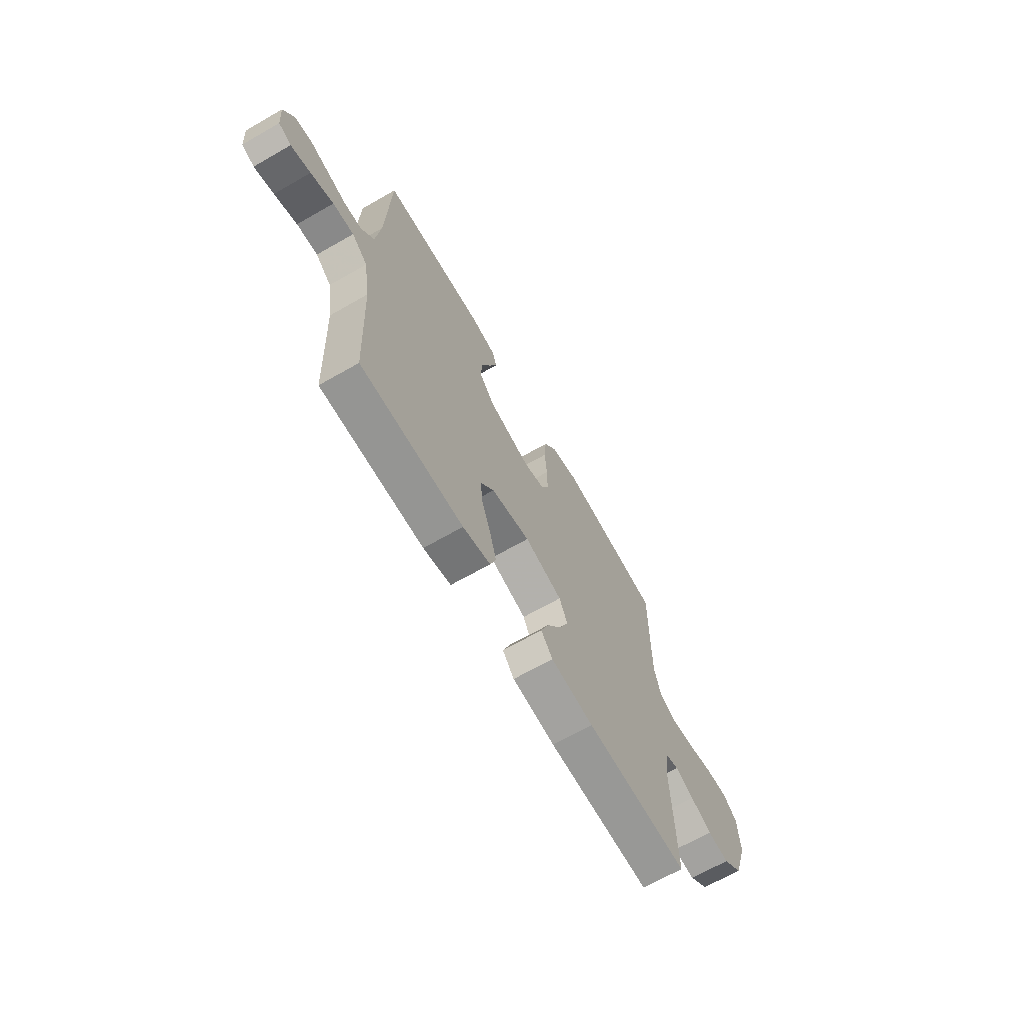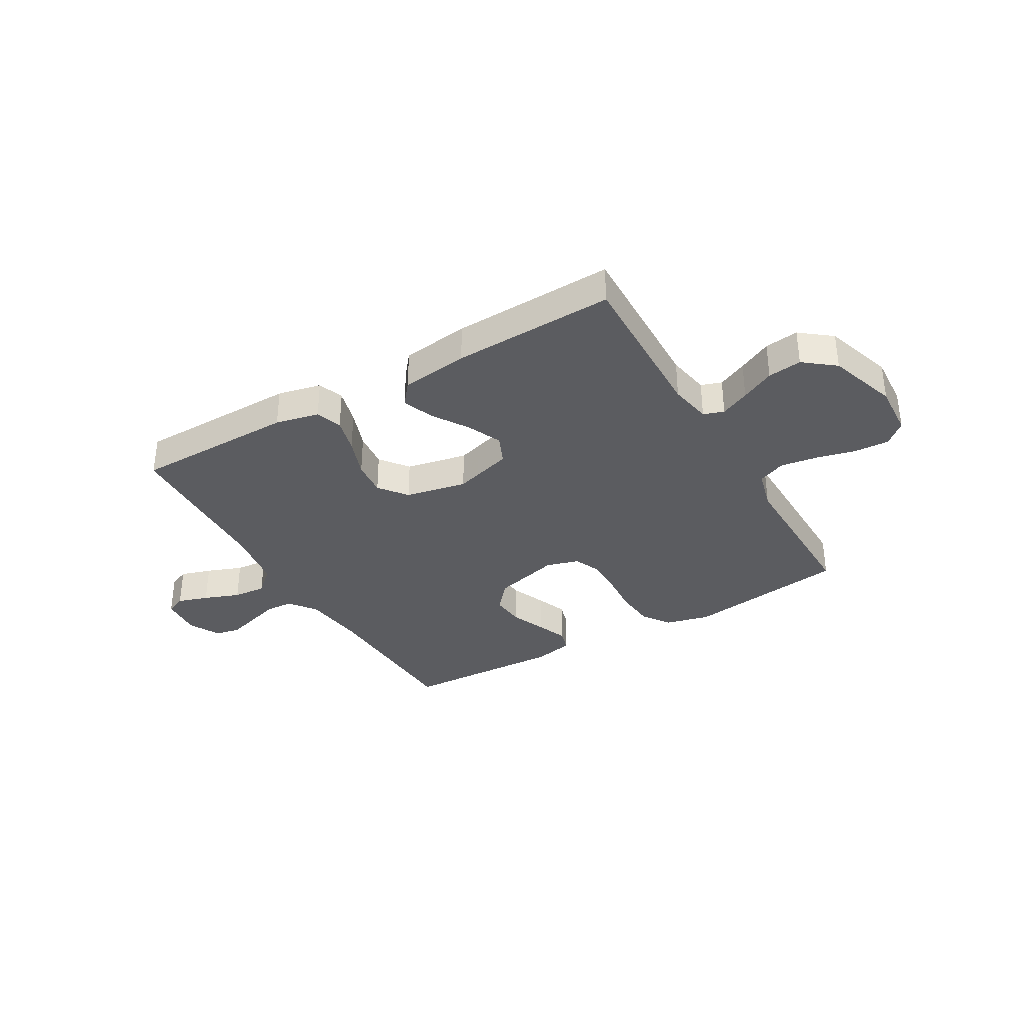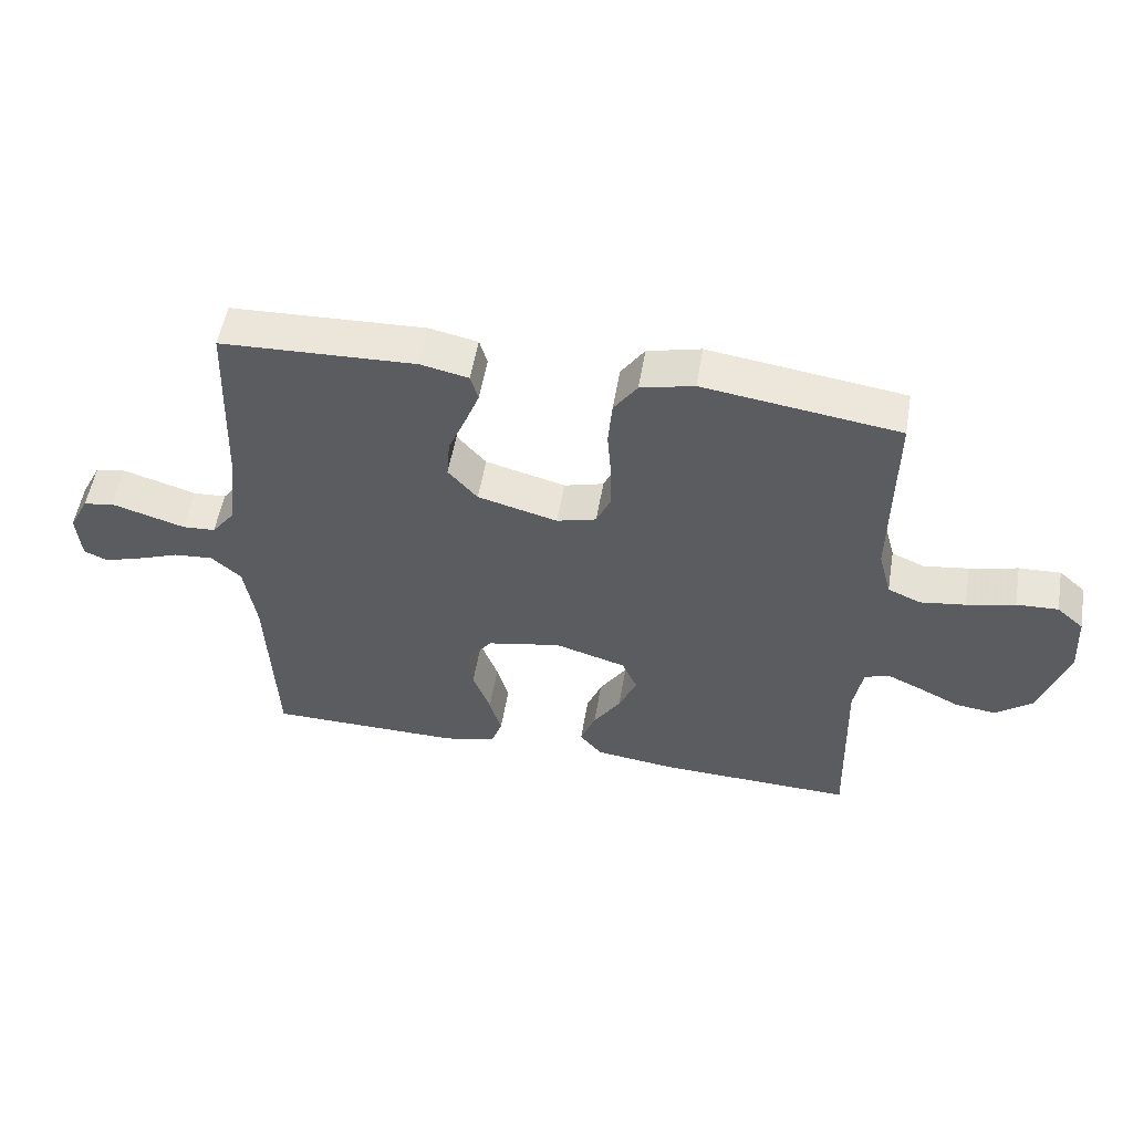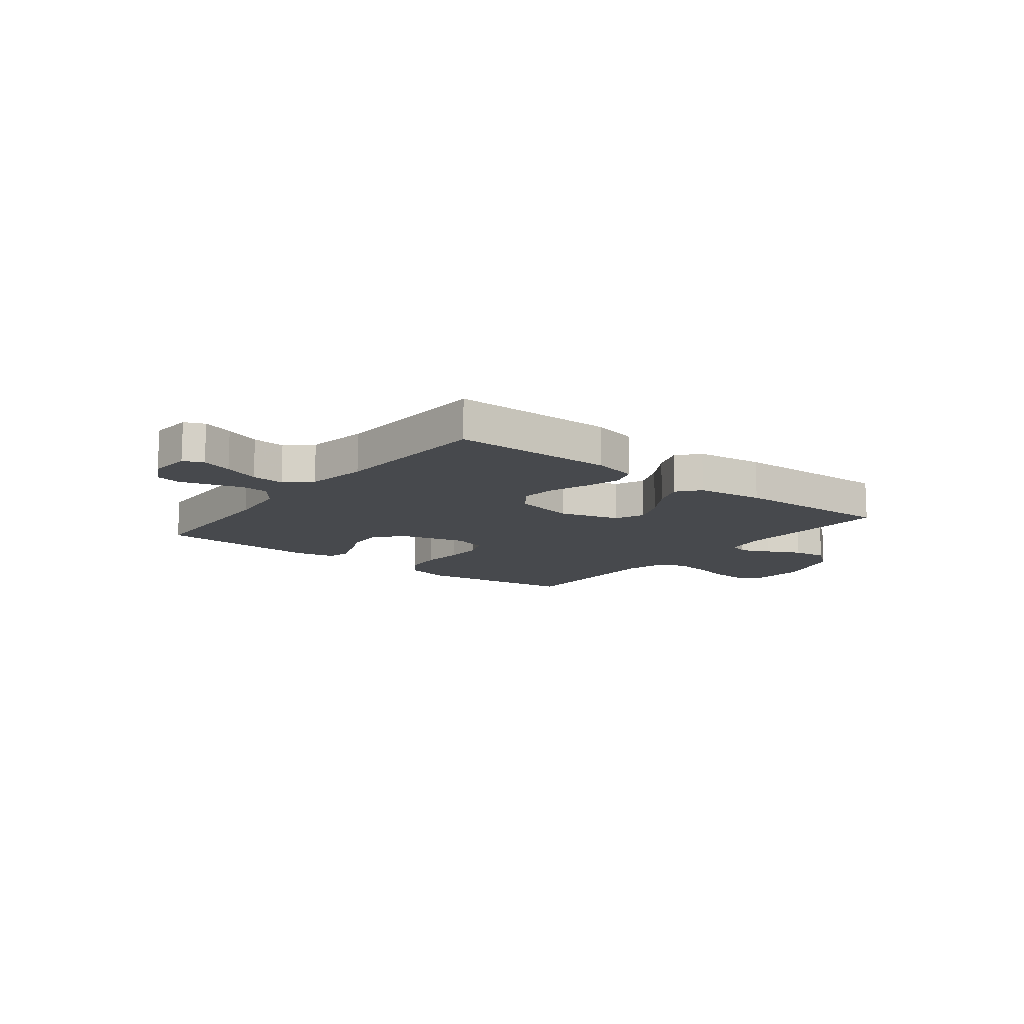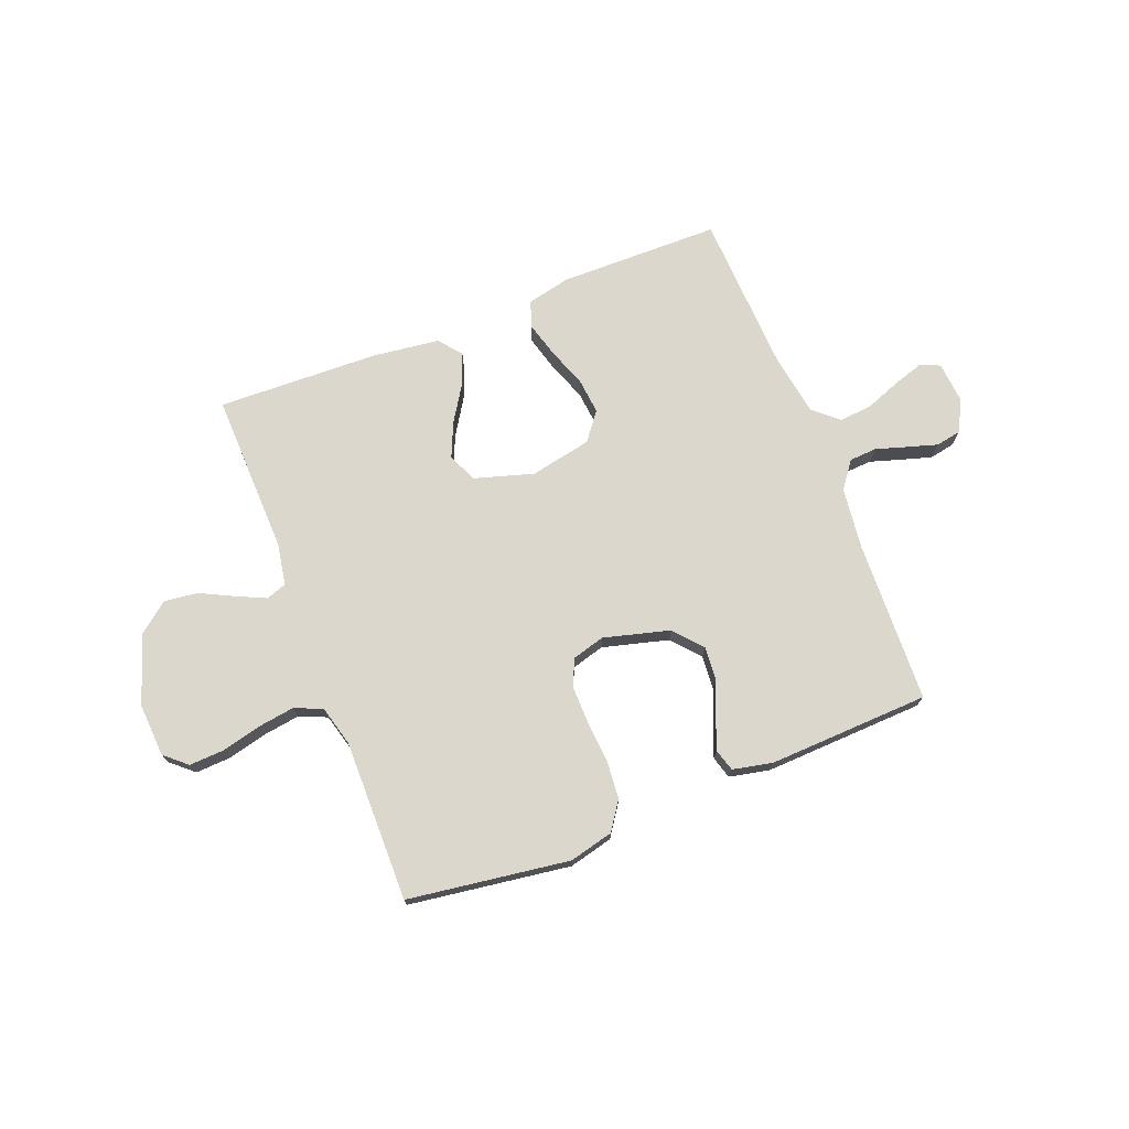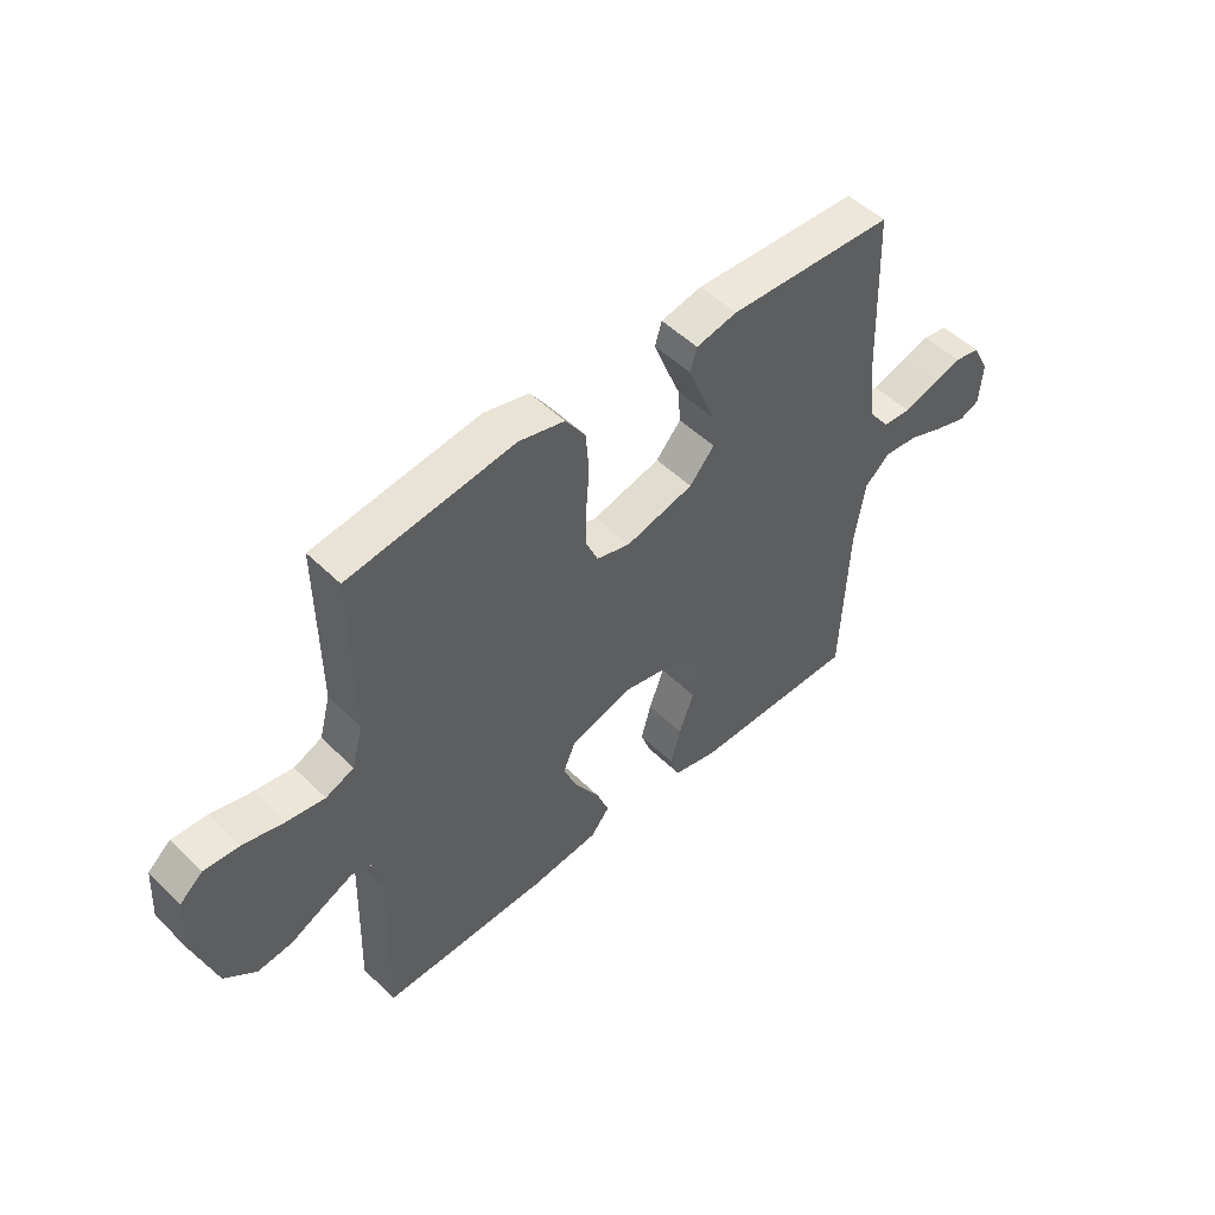
<metadata>
{"format":"obj","ext":"obj","renderer":"f3d","projection":"perspective","resolution":1024,"background":"white","views":[{"elev":-66.9,"azim":119.9,"up":"+Z"},{"elev":-34.7,"azim":-149.8,"up":"+Y"},{"elev":54.0,"azim":-170.3,"up":"+Z"},{"elev":-12.4,"azim":142.0,"up":"+Y"},{"elev":73.2,"azim":-21.4,"up":"+Y"},{"elev":50.2,"azim":-43.1,"up":"+Z"}]}
</metadata>
<code>
v 0.5 0.07 -0.5
v 0.2 0.07 -0.503
v 0.119 0.07 -0.485
v 0.102 0.07 -0.437
v 0.12 0.07 -0.371
v 0.147 0.07 -0.298
v 0.154 0.07 -0.231
v 0.114 0.07 -0.179
v 0 0.07 -0.156
v -0.11 0.07 -0.189
v -0.134 0.07 -0.243
v -0.106 0.07 -0.307
v -0.064 0.07 -0.373
v -0.041 0.07 -0.432
v -0.075 0.07 -0.474
v -0.2 0.07 -0.49
v -0.5 0.07 -0.5
v -0.492 0.07 -0.2
v -0.506 0.07 -0.122
v -0.544 0.07 -0.109
v -0.598 0.07 -0.134
v -0.66 0.07 -0.165
v -0.723 0.07 -0.173
v -0.78 0.07 -0.128
v -0.822 0.07 0
v -0.816 0.07 0.098
v -0.775 0.07 0.134
v -0.711 0.07 0.131
v -0.637 0.07 0.113
v -0.568 0.07 0.103
v -0.517 0.07 0.125
v -0.497 0.07 0.2
v -0.5 0.07 0.5
v -0.2 0.07 0.543
v -0.118 0.07 0.523
v -0.082 0.07 0.471
v -0.076 0.07 0.399
v -0.082 0.07 0.322
v -0.083 0.07 0.252
v -0.061 0.07 0.202
v 0 0.07 0.185
v 0.123 0.07 0.218
v 0.168 0.07 0.27
v 0.163 0.07 0.333
v 0.136 0.07 0.398
v 0.114 0.07 0.455
v 0.126 0.07 0.496
v 0.2 0.07 0.512
v 0.5 0.07 0.5
v 0.511 0.07 0.2
v 0.525 0.07 0.084
v 0.562 0.07 0.035
v 0.613 0.07 0.032
v 0.671 0.07 0.05
v 0.727 0.07 0.067
v 0.774 0.07 0.058
v 0.804 0.07 0
v 0.798 0.07 -0.077
v 0.761 0.07 -0.093
v 0.704 0.07 -0.075
v 0.638 0.07 -0.05
v 0.577 0.07 -0.045
v 0.531 0.07 -0.086
v 0.513 0.07 -0.2
v 0.5 0 -0.5
v 0.2 0 -0.503
v 0.119 0 -0.485
v 0.102 0 -0.437
v 0.12 0 -0.371
v 0.147 0 -0.298
v 0.154 0 -0.231
v 0.114 0 -0.179
v 0 0 -0.156
v -0.11 0 -0.189
v -0.134 0 -0.243
v -0.106 0 -0.307
v -0.064 0 -0.373
v -0.041 0 -0.432
v -0.075 0 -0.474
v -0.2 0 -0.49
v -0.5 0 -0.5
v -0.492 0 -0.2
v -0.506 0 -0.122
v -0.544 0 -0.109
v -0.598 0 -0.134
v -0.66 0 -0.165
v -0.723 0 -0.173
v -0.78 0 -0.128
v -0.822 0 0
v -0.816 0 0.098
v -0.775 0 0.134
v -0.711 0 0.131
v -0.637 0 0.113
v -0.568 0 0.103
v -0.517 0 0.125
v -0.497 0 0.2
v -0.5 0 0.5
v -0.2 0 0.543
v -0.118 0 0.523
v -0.082 0 0.471
v -0.076 0 0.399
v -0.082 0 0.322
v -0.083 0 0.252
v -0.061 0 0.202
v 0 0 0.185
v 0.123 0 0.218
v 0.168 0 0.27
v 0.163 0 0.333
v 0.136 0 0.398
v 0.114 0 0.455
v 0.126 0 0.496
v 0.2 0 0.512
v 0.5 0 0.5
v 0.511 0 0.2
v 0.525 0 0.084
v 0.562 0 0.035
v 0.613 0 0.032
v 0.671 0 0.05
v 0.727 0 0.067
v 0.774 0 0.058
v 0.804 0 0
v 0.798 0 -0.077
v 0.761 0 -0.093
v 0.704 0 -0.075
v 0.638 0 -0.05
v 0.577 0 -0.045
v 0.531 0 -0.086
v 0.513 0 -0.2
f 59 60 61
f 58 59 61
f 57 58 61
f 56 57 61
f 55 56 61
f 54 55 61
f 53 54 61
f 52 53 61 62
f 51 52 62 63
f 48 49 50
f 47 48 50
f 46 47 50
f 45 46 50
f 44 45 50
f 51 63 64
f 50 51 64
f 44 50 64
f 43 44 64
f 36 37 38
f 35 36 38
f 34 35 38
f 33 34 38
f 32 33 38
f 31 32 38 39
f 30 31 39 40
f 27 28 29
f 26 27 29
f 25 26 29
f 24 25 29
f 23 24 29
f 22 23 29
f 21 22 29
f 20 21 29 30
f 30 40 41
f 20 30 41
f 19 20 41
f 16 17 18
f 15 16 18
f 14 15 18
f 13 14 18
f 12 13 18
f 11 12 18 19
f 4 5 6
f 3 4 6
f 2 3 6
f 1 2 6
f 64 1 6
f 64 6 7
f 64 7 8
f 43 64 8
f 42 43 8
f 41 42 8 9
f 10 11 19 41
f 9 10 41
f 125 124 123
f 125 123 122
f 125 122 121
f 125 121 120
f 125 120 119
f 125 119 118
f 125 118 117
f 126 125 117 116
f 127 126 116 115
f 114 113 112
f 114 112 111
f 114 111 110
f 114 110 109
f 114 109 108
f 128 127 115
f 128 115 114
f 128 114 108
f 128 108 107
f 102 101 100
f 102 100 99
f 102 99 98
f 102 98 97
f 102 97 96
f 103 102 96 95
f 104 103 95 94
f 93 92 91
f 93 91 90
f 93 90 89
f 93 89 88
f 93 88 87
f 93 87 86
f 93 86 85
f 94 93 85 84
f 105 104 94
f 105 94 84
f 105 84 83
f 82 81 80
f 82 80 79
f 82 79 78
f 82 78 77
f 82 77 76
f 83 82 76 75
f 70 69 68
f 70 68 67
f 70 67 66
f 70 66 65
f 70 65 128
f 71 70 128
f 72 71 128
f 72 128 107
f 72 107 106
f 73 72 106 105
f 105 83 75 74
f 105 74 73
f 1 65 66 2
f 2 66 67 3
f 3 67 68 4
f 4 68 69 5
f 5 69 70 6
f 6 70 71 7
f 7 71 72 8
f 8 72 73 9
f 9 73 74 10
f 10 74 75 11
f 11 75 76 12
f 12 76 77 13
f 13 77 78 14
f 14 78 79 15
f 15 79 80 16
f 16 80 81 17
f 17 81 82 18
f 18 82 83 19
f 19 83 84 20
f 20 84 85 21
f 21 85 86 22
f 22 86 87 23
f 23 87 88 24
f 24 88 89 25
f 25 89 90 26
f 26 90 91 27
f 27 91 92 28
f 28 92 93 29
f 29 93 94 30
f 30 94 95 31
f 31 95 96 32
f 32 96 97 33
f 33 97 98 34
f 34 98 99 35
f 35 99 100 36
f 36 100 101 37
f 37 101 102 38
f 38 102 103 39
f 39 103 104 40
f 40 104 105 41
f 41 105 106 42
f 42 106 107 43
f 43 107 108 44
f 44 108 109 45
f 45 109 110 46
f 46 110 111 47
f 47 111 112 48
f 48 112 113 49
f 49 113 114 50
f 50 114 115 51
f 51 115 116 52
f 52 116 117 53
f 53 117 118 54
f 54 118 119 55
f 55 119 120 56
f 56 120 121 57
f 57 121 122 58
f 58 122 123 59
f 59 123 124 60
f 60 124 125 61
f 61 125 126 62
f 62 126 127 63
f 63 127 128 64
f 64 128 65 1

</code>
